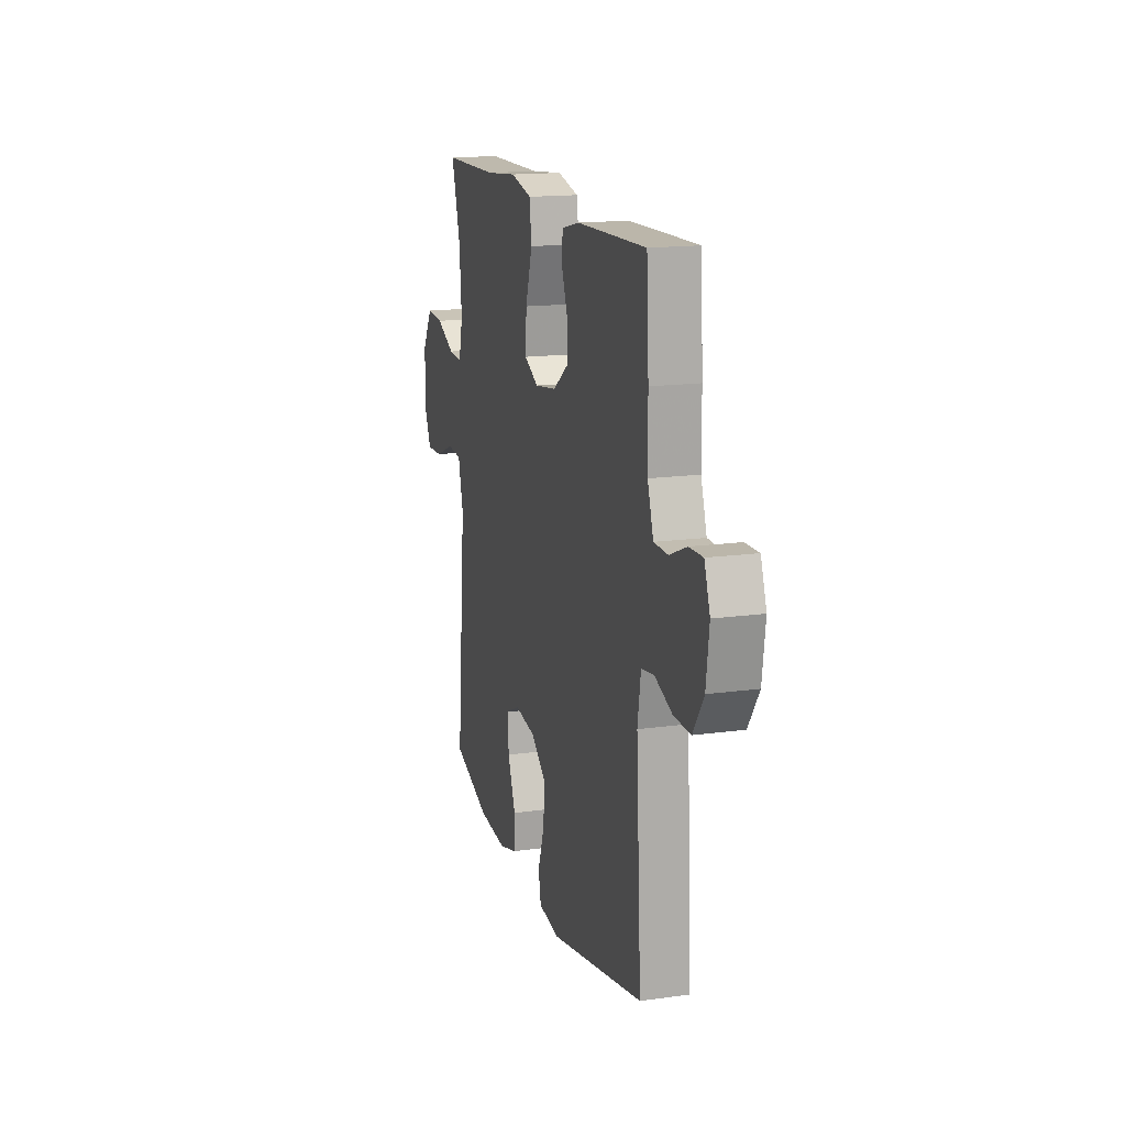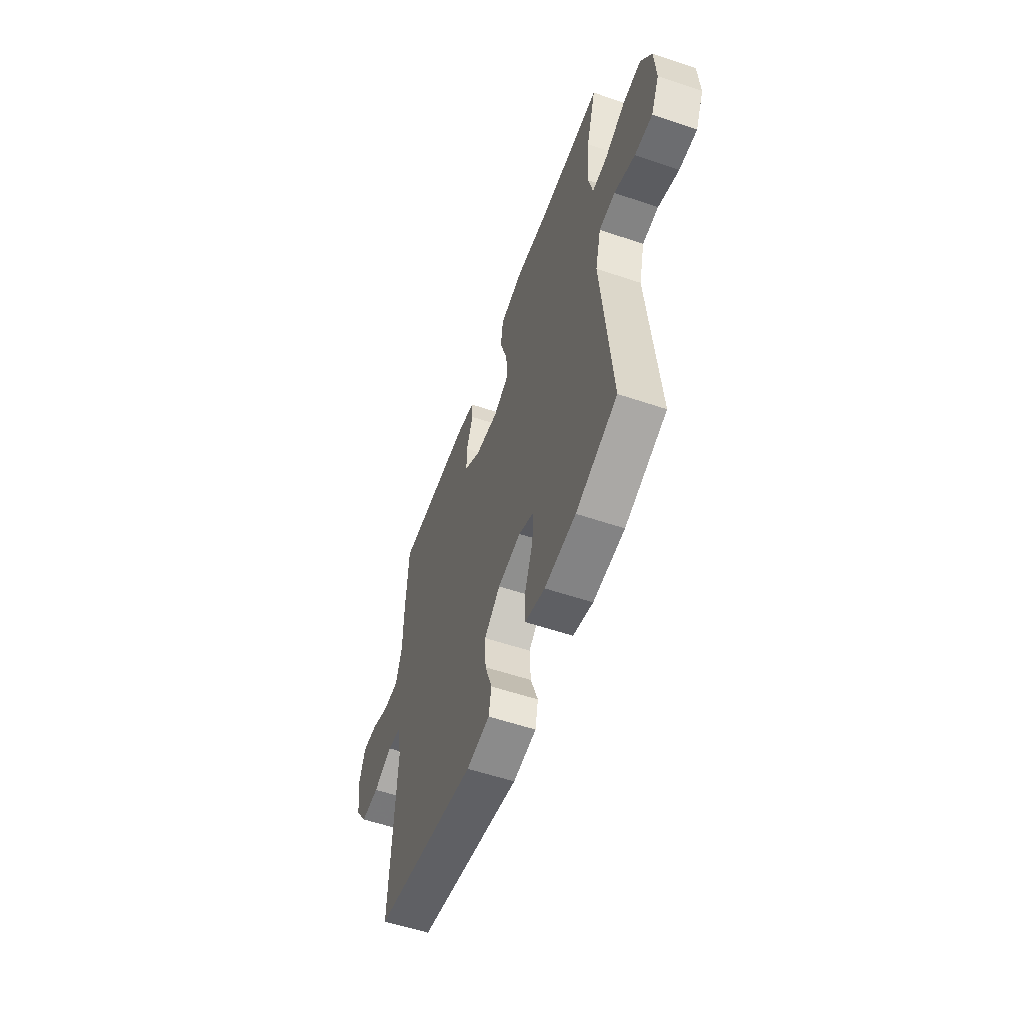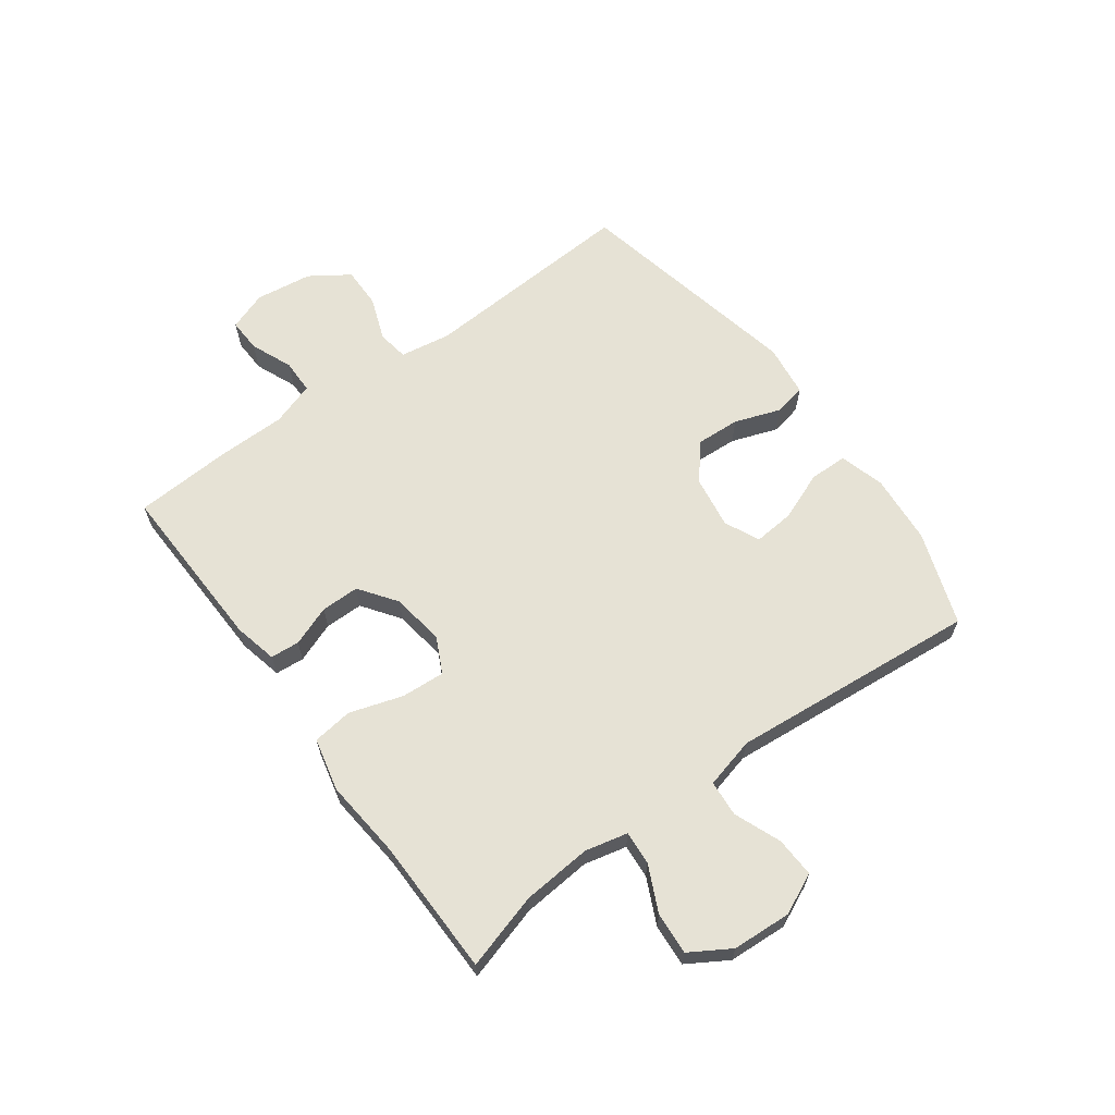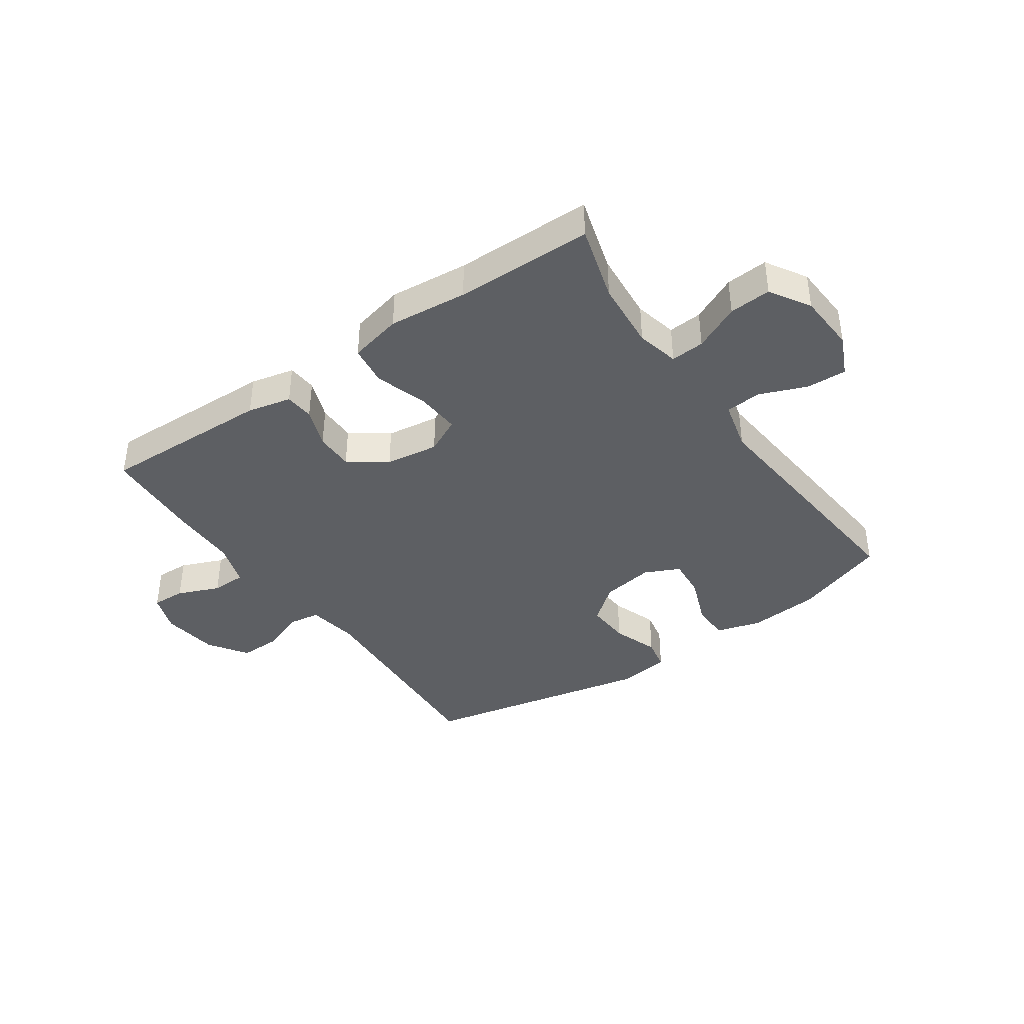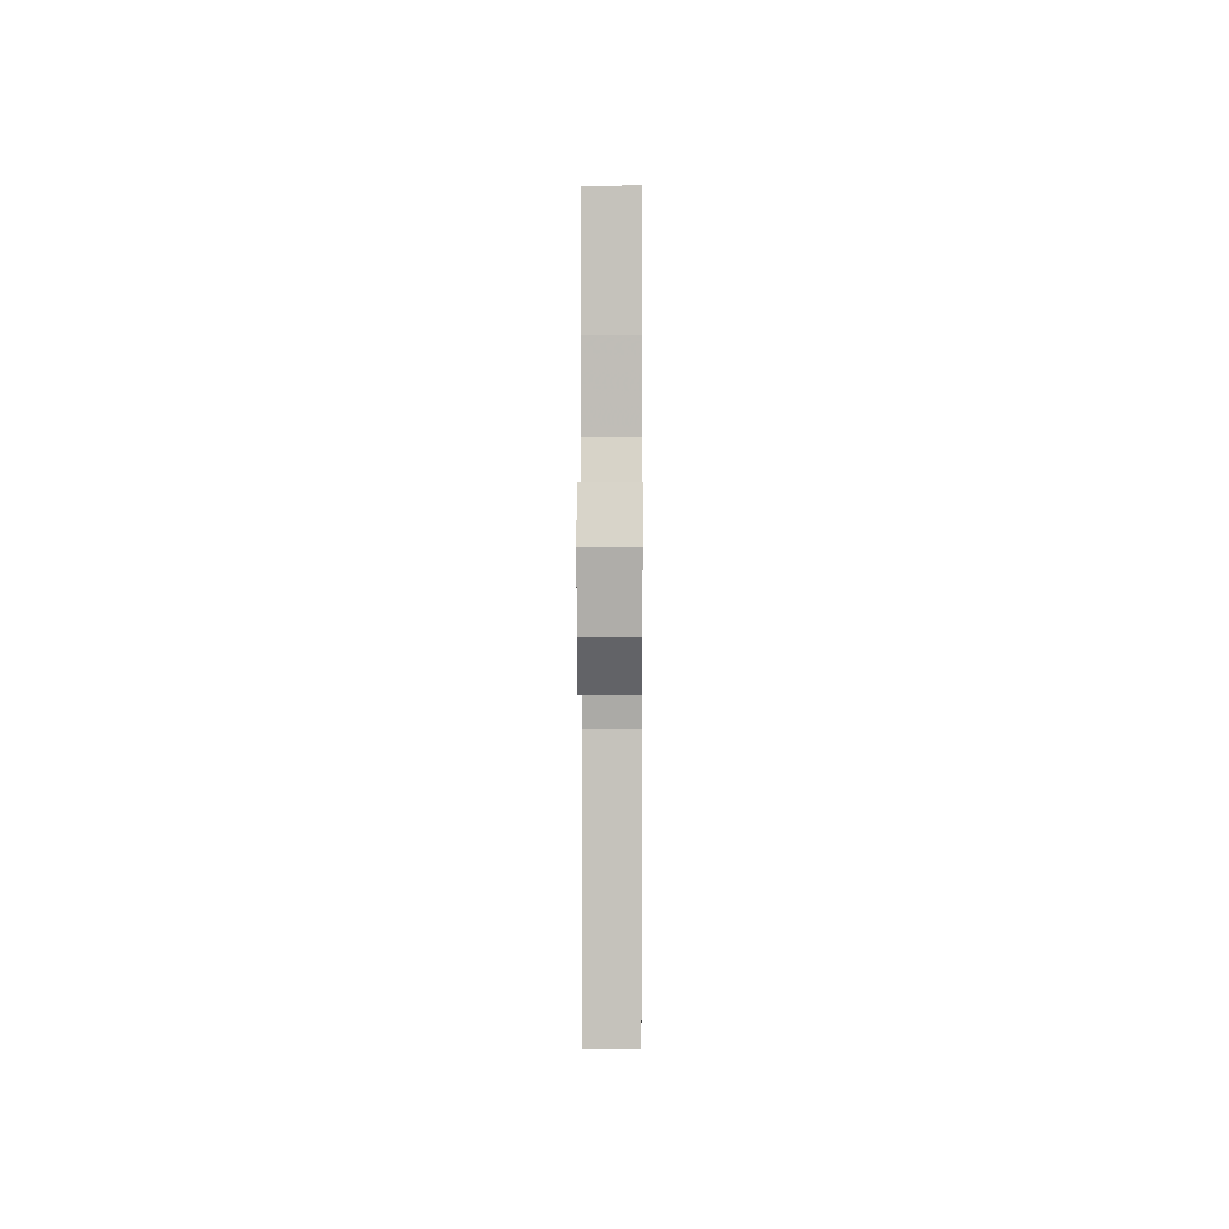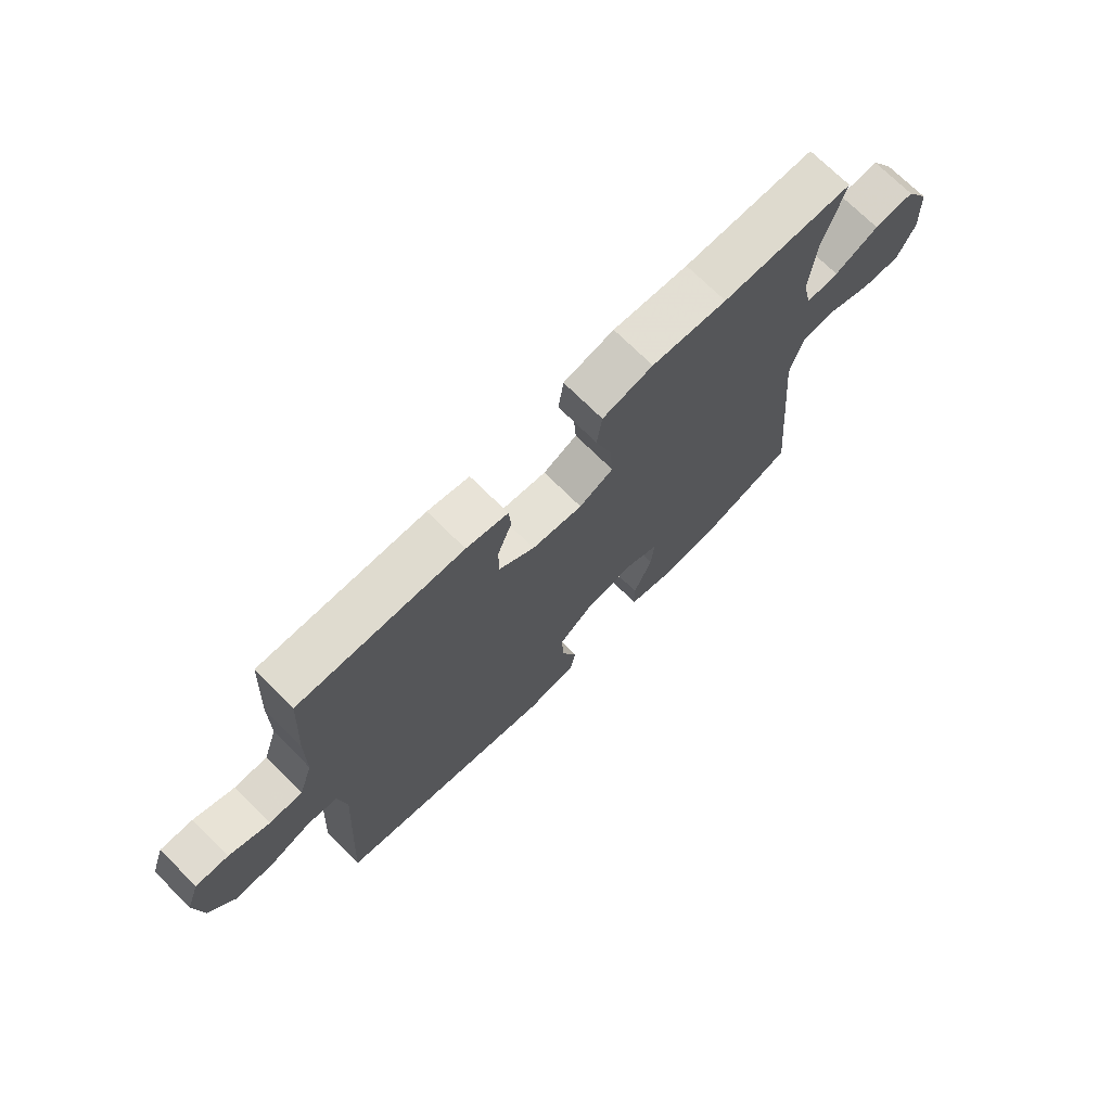
<metadata>
{"format":"obj","ext":"obj","renderer":"f3d","projection":"perspective","resolution":1024,"background":"white","views":[{"elev":15.9,"azim":-106.1,"up":"+Z"},{"elev":-56.5,"azim":70.5,"up":"+Z"},{"elev":63.9,"azim":53.8,"up":"+Y"},{"elev":-39.8,"azim":34.8,"up":"+Y"},{"elev":5.1,"azim":-89.6,"up":"+Z"},{"elev":71.9,"azim":-45.1,"up":"+Z"}]}
</metadata>
<code>
v -0.5 0.07 -0.5
v -0.478 0.07 -0.126
v -0.492 0.07 -0.039
v -0.546 0.07 -0.031
v -0.62 0.07 -0.059
v -0.691 0.07 -0.06
v -0.736 0.07 0.007
v -0.749 0.07 0.104
v -0.725 0.07 0.171
v -0.667 0.07 0.169
v -0.595 0.07 0.139
v -0.536 0.07 0.14
v -0.511 0.07 0.215
v -0.51 0.07 0.331
v -0.5 0.07 0.5
v -0.206 0.07 0.491
v -0.131 0.07 0.474
v -0.127 0.07 0.424
v -0.153 0.07 0.355
v -0.153 0.07 0.289
v -0.089 0.07 0.243
v 0.002 0.07 0.23
v 0.063 0.07 0.26
v 0.058 0.07 0.335
v 0.029 0.07 0.426
v 0.038 0.07 0.495
v 0.129 0.07 0.516
v 0.264 0.07 0.503
v 0.5 0.07 0.5
v 0.462 0.07 0.37
v 0.452 0.07 0.251
v 0.469 0.07 0.178
v 0.527 0.07 0.182
v 0.606 0.07 0.219
v 0.678 0.07 0.224
v 0.72 0.07 0.155
v 0.726 0.07 0.054
v 0.694 0.07 -0.016
v 0.625 0.07 -0.013
v 0.545 0.07 0.019
v 0.483 0.07 0.014
v 0.461 0.07 -0.073
v 0.5 0.07 -0.5
v 0.34 0.07 -0.556
v 0.219 0.07 -0.566
v 0.142 0.07 -0.544
v 0.141 0.07 -0.479
v 0.174 0.07 -0.394
v 0.18 0.07 -0.325
v 0.12 0.07 -0.297
v 0.03 0.07 -0.311
v -0.032 0.07 -0.361
v -0.028 0.07 -0.437
v 0 0.07 -0.516
v -0.011 0.07 -0.571
v -0.101 0.07 -0.583
v -0.5 0 -0.5
v -0.478 0 -0.126
v -0.492 0 -0.039
v -0.546 0 -0.031
v -0.62 0 -0.059
v -0.691 0 -0.06
v -0.736 0 0.007
v -0.749 0 0.104
v -0.725 0 0.171
v -0.667 0 0.169
v -0.595 0 0.139
v -0.536 0 0.14
v -0.511 0 0.215
v -0.51 0 0.331
v -0.5 0 0.5
v -0.206 0 0.491
v -0.131 0 0.474
v -0.127 0 0.424
v -0.153 0 0.355
v -0.153 0 0.289
v -0.089 0 0.243
v 0.002 0 0.23
v 0.063 0 0.26
v 0.058 0 0.335
v 0.029 0 0.426
v 0.038 0 0.495
v 0.129 0 0.516
v 0.264 0 0.503
v 0.5 0 0.5
v 0.462 0 0.37
v 0.452 0 0.251
v 0.469 0 0.178
v 0.527 0 0.182
v 0.606 0 0.219
v 0.678 0 0.224
v 0.72 0 0.155
v 0.726 0 0.054
v 0.694 0 -0.016
v 0.625 0 -0.013
v 0.545 0 0.019
v 0.483 0 0.014
v 0.461 0 -0.073
v 0.5 0 -0.5
v 0.34 0 -0.556
v 0.219 0 -0.566
v 0.142 0 -0.544
v 0.141 0 -0.479
v 0.174 0 -0.394
v 0.18 0 -0.325
v 0.12 0 -0.297
v 0.03 0 -0.311
v -0.032 0 -0.361
v -0.028 0 -0.437
v 0 0 -0.516
v -0.011 0 -0.571
v -0.101 0 -0.583
f 53 54 55 56
f 52 53 56 1
f 51 52 1 2
f 50 51 2 3
f 45 46 47 48
f 45 48 49
f 42 43 44 45
f 41 42 45 49
f 37 38 39 40
f 37 40 41
f 36 37 41
f 33 34 35 36
f 32 33 36 41
f 31 32 41 49
f 28 29 30
f 24 25 26 27
f 23 24 27 28
f 16 17 18 19
f 16 19 20
f 13 14 15 16
f 12 13 16 20
f 8 9 10 11
f 8 11 12
f 7 8 12
f 4 5 6 7
f 3 4 7 12
f 50 3 12 20
f 23 28 30 31
f 22 23 31 49
f 21 22 49 50
f 20 21 50
f 112 111 110 109
f 57 112 109 108
f 58 57 108 107
f 59 58 107 106
f 104 103 102 101
f 105 104 101
f 101 100 99 98
f 105 101 98 97
f 96 95 94 93
f 97 96 93
f 97 93 92
f 92 91 90 89
f 97 92 89 88
f 105 97 88 87
f 86 85 84
f 83 82 81 80
f 84 83 80 79
f 75 74 73 72
f 76 75 72
f 72 71 70 69
f 76 72 69 68
f 67 66 65 64
f 68 67 64
f 68 64 63
f 63 62 61 60
f 68 63 60 59
f 76 68 59 106
f 87 86 84 79
f 105 87 79 78
f 106 105 78 77
f 106 77 76
f 1 57 58 2
f 2 58 59 3
f 3 59 60 4
f 4 60 61 5
f 5 61 62 6
f 6 62 63 7
f 7 63 64 8
f 8 64 65 9
f 9 65 66 10
f 10 66 67 11
f 11 67 68 12
f 12 68 69 13
f 13 69 70 14
f 14 70 71 15
f 15 71 72 16
f 16 72 73 17
f 17 73 74 18
f 18 74 75 19
f 19 75 76 20
f 20 76 77 21
f 21 77 78 22
f 22 78 79 23
f 23 79 80 24
f 24 80 81 25
f 25 81 82 26
f 26 82 83 27
f 27 83 84 28
f 28 84 85 29
f 29 85 86 30
f 30 86 87 31
f 31 87 88 32
f 32 88 89 33
f 33 89 90 34
f 34 90 91 35
f 35 91 92 36
f 36 92 93 37
f 37 93 94 38
f 38 94 95 39
f 39 95 96 40
f 40 96 97 41
f 41 97 98 42
f 42 98 99 43
f 43 99 100 44
f 44 100 101 45
f 45 101 102 46
f 46 102 103 47
f 47 103 104 48
f 48 104 105 49
f 49 105 106 50
f 50 106 107 51
f 51 107 108 52
f 52 108 109 53
f 53 109 110 54
f 54 110 111 55
f 55 111 112 56
f 56 112 57 1

</code>
